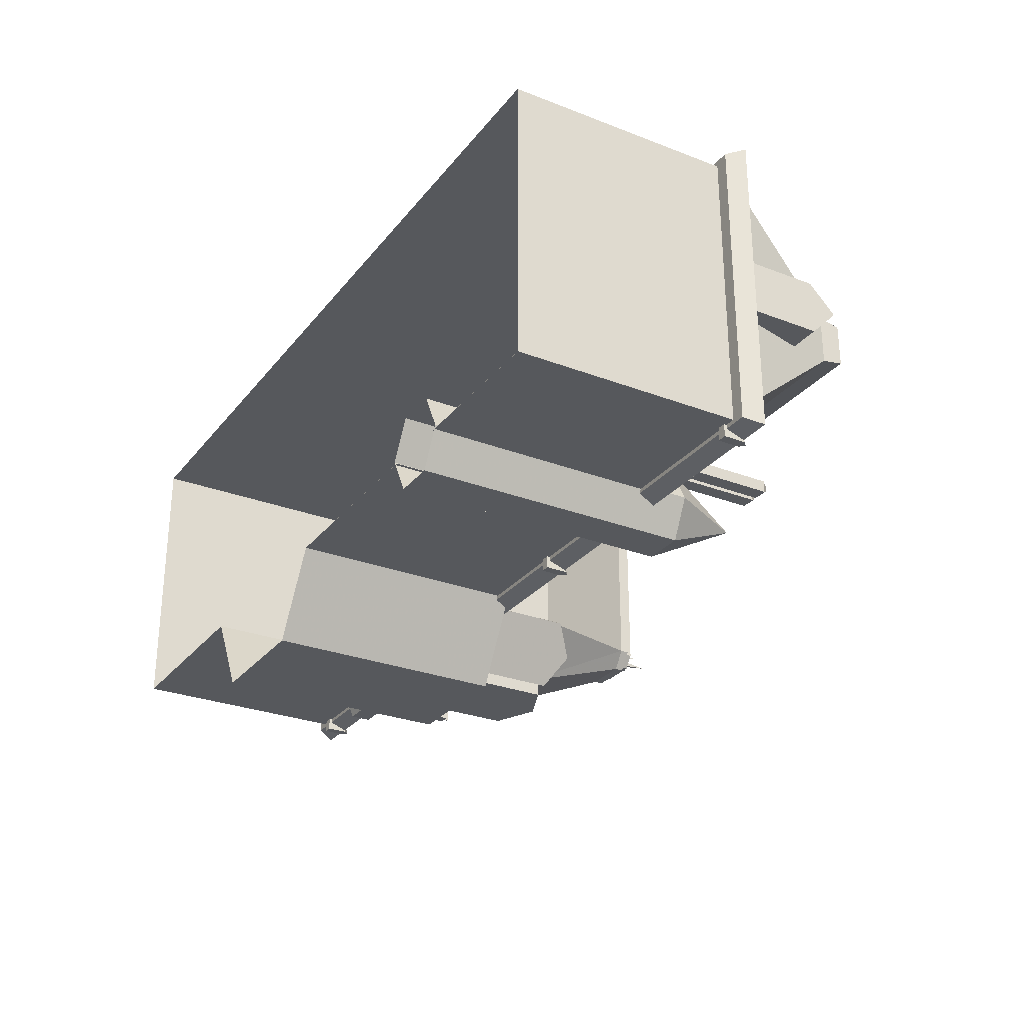
<metadata>
{"format":"obj","ext":"obj","renderer":"f3d","projection":"perspective","resolution":1024,"background":"white","views":[{"elev":-28.0,"azim":59.7,"up":"+Z"}]}
</metadata>
<code>
g Chap01_BD_Under_SchwaroHouse_01_lod4
v 0.6706 8.415 -0.6424
v 0.5097 7.658 3.761
v 0.5097 8.566 -0.6424
v 0.5097 8.566 -0.6424
v 0.5097 7.658 3.761
v 0.3488 8.415 -0.6424
v 0.3488 8.415 -0.6424
v 0.5097 7.658 3.761
v 0.3488 7.658 -0.6424
v 0.6706 7.658 -0.6424
v 0.5097 7.658 3.761
v 0.6706 8.415 -0.6424
v 0.3488 7.658 -0.6424
v 0.5097 7.658 3.761
v 0.6706 7.658 -0.6424
v 10.92 16.43 0.6077
v 10.97 15.87 0.6592
v 10.88 15.87 0.6592
v 10.92 16.43 0.6077
v 10.88 15.87 0.5562
v 10.97 15.87 0.5562
v 10.92 16.43 0.6077
v 10.97 15.87 0.5562
v 10.97 15.87 0.6592
v 10.92 16.43 0.6077
v 10.88 15.87 0.6592
v 10.88 15.87 0.5562
v 29.13 8.415 -0.6424
v 28.97 7.658 3.761
v 28.97 8.566 -0.6424
v 28.97 8.566 -0.6424
v 28.97 7.658 3.761
v 28.81 8.415 -0.6424
v 28.81 8.415 -0.6424
v 28.97 7.658 3.761
v 28.81 7.658 -0.6424
v 29.13 7.658 -0.6424
v 28.97 7.658 3.761
v 29.13 8.415 -0.6424
v 28.81 7.658 -0.6424
v 28.97 7.658 3.761
v 29.13 7.658 -0.6424
v 21.47 12.36 3.897
v 21.47 11.95 2.957
v 21.47 10.52 2.683
v 18.5 8.415 -0.6424
v 18.34 7.658 3.761
v 18.34 8.566 -0.6424
v 18.34 8.566 -0.6424
v 18.34 7.658 3.761
v 18.18 8.415 -0.6424
v 18.18 8.415 -0.6424
v 18.34 7.658 3.761
v 18.18 7.658 -0.6424
v 18.5 7.658 -0.6424
v 18.34 7.658 3.761
v 18.5 8.415 -0.6424
v 18.18 7.658 -0.6424
v 18.34 7.658 3.761
v 18.5 7.658 -0.6424
v 22.97 12.22 -0.08639
v 23.7 9.493 1.228
v 22.28 9.493 1.228
v 22.97 12.22 -0.08639
v 24.37 9.493 -0.08639
v 23.7 9.493 1.228
v 22.97 12.22 -0.08639
v 23.7 9.493 -1.401
v 24.37 9.493 -0.08639
v 22.97 12.22 -0.08639
v 22.28 9.493 -1.401
v 23.7 9.493 -1.401
v 22.97 12.22 -0.08639
v 21.58 9.493 -0.08639
v 22.28 9.493 -1.401
v 22.97 12.22 -0.08639
v 22.28 9.493 1.228
v 21.58 9.493 -0.08639
v 10.92 16.78 0.2741
v 11.01 15.83 0.3616
v 10.84 15.83 0.3616
v 10.92 16.78 0.2741
v 10.84 15.83 0.1866
v 11.01 15.83 0.1866
v 10.92 16.78 0.2741
v 11.01 15.83 0.1866
v 11.01 15.83 0.3616
v 10.92 16.78 0.2741
v 10.84 15.83 0.3616
v 10.84 15.83 0.1866
v 10.93 15.92 7.868
v 11.31 15.55 7.868
v 10.55 15.55 7.868
v 10.93 15.92 -0.02084
v 10.55 15.55 -0.02084
v 11.31 15.55 -0.02084
v 11.88 15.25 8.249
v 12.16 15.25 7.62
v 12.16 14.95 7.62
v 11.88 14.95 8.249
v 10.03 14.95 8.249
v 9.747 14.95 7.62
v 9.747 15.25 7.62
v 10.03 15.25 8.249
v 10.2 15.25 -0.4276
v 9.747 15.25 0.1902
v 9.747 14.95 0.1902
v 10.2 14.95 -0.4276
v 11.72 14.95 -0.4276
v 12.16 14.95 0.1902
v 12.16 15.25 0.1902
v 11.72 15.25 -0.4276
v 9.747 14.95 7.62
v 9.747 14.95 0.1902
v 9.747 15.25 0.1902
v 9.747 15.25 7.62
v 10.03 14.95 8.249
v 10.03 15.25 8.249
v 11.88 15.25 8.249
v 11.88 14.95 8.249
v 10.2 14.95 -0.4276
v 11.72 14.95 -0.4276
v 11.72 15.25 -0.4276
v 10.2 15.25 -0.4276
v 12.16 14.95 7.62
v 12.16 15.25 7.62
v 12.16 15.25 0.1902
v 12.16 14.95 0.1902
v 11.73 15.57 8.035
v 11.88 15.57 7.699
v 11.88 15.25 7.699
v 11.73 15.25 8.035
v 10.19 15.25 8.035
v 10.03 15.25 7.699
v 10.03 15.57 7.699
v 10.19 15.57 8.035
v 10.35 15.57 -0.2176
v 10.03 15.57 0.2181
v 10.03 15.25 0.2181
v 10.35 15.25 -0.2176
v 11.56 15.25 -0.2176
v 11.88 15.25 0.2181
v 11.88 15.57 0.2181
v 11.56 15.57 -0.2176
v 10.03 15.25 7.699
v 10.03 15.25 0.2181
v 10.03 15.57 0.2181
v 10.03 15.57 7.699
v 10.19 15.25 8.035
v 10.19 15.57 8.035
v 11.73 15.57 8.035
v 11.73 15.25 8.035
v 10.35 15.25 -0.2176
v 11.56 15.25 -0.2176
v 11.56 15.57 -0.2176
v 10.35 15.57 -0.2176
v 11.88 15.25 7.699
v 11.88 15.57 7.699
v 11.88 15.57 0.2181
v 11.88 15.25 0.2181
v 8.759 8.19 -3.128
v 8.759 2.441e-06 -3.128
v 13.16 2.441e-06 -3.128
v 13.16 8.19 -3.128
v 8.759 2.441e-06 -3.128
v 8.759 8.19 -3.128
v 7.14 8.19 -0.2045
v 7.14 2.441e-06 -0.2045
v 14.8 2.441e-06 -0.2045
v 14.8 8.19 -0.2045
v 13.16 8.19 -3.128
v 13.16 2.441e-06 -3.128
v 8.759 8.19 -3.128
v 13.16 8.19 -3.128
v 14.8 8.19 -0.2045
v 7.14 8.19 -0.2045
v -0.1165 8.906 8.874
v 0.6991 11.52 7.963
v 6.41 11.52 7.963
v 7.139 8.906 8.874
v 1.961 13.64 6.056
v 1.961 13.64 3.444
v 5.205 13.64 3.447
v 5.205 13.64 6.056
v 0.6991 11.52 1.54
v -0.1165 8.906 0.6352
v 7.139 8.906 0.6352
v 6.41 11.52 1.542
v 7.139 8.906 8.874
v 6.41 11.52 7.963
v 6.41 11.52 1.542
v 7.139 8.906 0.6352
v -0.1165 8.906 0.6352
v 0.6991 11.52 1.54
v 0.6991 11.52 7.963
v -0.1165 8.906 8.874
v -0.2525 8.347 8.989
v -0.1165 8.906 8.874
v 7.139 8.906 8.874
v 7.275 8.347 8.989
v 7.275 8.347 8.989
v 7.139 8.906 8.874
v 7.139 8.906 0.6352
v 7.275 8.347 0.5203
v -0.1165 8.906 0.6352
v -0.2525 8.347 0.5203
v 7.275 8.347 0.5203
v 7.139 8.906 0.6352
v -0.2525 8.347 0.5203
v -0.1165 8.906 0.6352
v -0.1165 8.906 8.874
v -0.2525 8.347 8.989
v 1.961 13.2 3.444
v 0.6991 11.52 1.54
v 6.41 11.52 1.542
v 5.205 13.2 3.447
v 6.41 11.52 7.963
v 5.205 13.2 6.056
v 5.205 13.2 3.447
v 6.41 11.52 1.542
v 0.6991 11.52 7.963
v 1.961 13.2 6.056
v 5.205 13.2 6.056
v 6.41 11.52 7.963
v 0.6991 11.52 1.54
v 1.961 13.2 3.444
v 1.961 13.2 6.056
v 0.6991 11.52 7.963
v 1.961 13.2 6.056
v 1.961 13.64 6.056
v 5.205 13.64 6.056
v 5.205 13.2 6.056
v 5.205 13.2 6.056
v 5.205 13.64 6.056
v 5.205 13.64 3.447
v 5.205 13.2 3.447
v 5.205 13.2 3.447
v 5.205 13.64 3.447
v 1.961 13.64 3.444
v 1.961 13.2 3.444
v 1.961 13.2 3.444
v 1.961 13.64 3.444
v 1.961 13.64 6.056
v 1.961 13.2 6.056
v 8.91 8.194 0.3737
v 7.742 8.194 -0.3285
v 7.742 10.92 -0.3285
v 8.91 10.92 0.3737
v 7.742 10.92 -0.3285
v 8.37 11.59 -1.374
v 9.538 11.59 -0.6714
v 8.91 10.92 0.3737
v 10.17 8.194 -1.716
v 10.17 10.92 -1.716
v 8.998 10.92 -2.419
v 8.998 8.194 -2.419
v 9.538 11.59 -0.6714
v 8.37 11.59 -1.374
v 8.998 10.92 -2.419
v 10.17 10.92 -1.716
v 8.37 11.59 -1.374
v 7.742 10.92 -0.3285
v 8.998 10.92 -2.419
v 7.742 8.194 -0.3285
v 8.998 8.194 -2.419
v 29.48 -1.221e-06 9.645
v 0.01705 -1.221e-06 9.645
v 0.01705 7.754 9.645
v 29.48 7.754 9.645
v 0.01705 0 -0.2045
v 7.14 0 -0.2045
v 7.14 7.173 -0.2045
v 7.14 7.754 -0.2045
v 0.01705 7.754 -0.2045
v 14.8 7.173 -0.2045
v 14.8 7.754 -0.2045
v 14.8 0 -0.2045
v 21.75 7.754 -0.2045
v 21.75 7.173 -0.2045
v 21.75 0 -0.2045
v 24.2 7.173 -0.2045
v 24.2 7.754 -0.2045
v 24.2 0 -0.2045
v 29.48 7.754 -0.2045
v 29.48 0 -0.2045
v 11.88 15.25 8.249
v 10.03 15.25 8.249
v 9.747 15.25 7.62
v 12.16 15.25 7.62
v 9.747 15.25 0.1902
v 12.16 15.25 0.1902
v 10.2 15.25 -0.4276
v 11.72 15.25 -0.4276
v 11.88 14.95 8.249
v 12.16 14.95 7.62
v 13.97 10.43 8.023
v 12.92 10.43 9.893
v 12.92 10.43 9.893
v 13.97 10.43 8.023
v 13.97 8.327 8.023
v 12.92 8.327 9.893
v 8.989 10.43 9.893
v 7.934 10.43 8.023
v 9.747 14.95 7.62
v 10.03 14.95 8.249
v 8.989 8.327 9.893
v 7.934 8.327 8.023
v 7.934 10.43 8.023
v 8.989 10.43 9.893
v 10.2 14.95 -0.4276
v 9.747 14.95 0.1902
v 7.934 10.43 -0.2604
v 9.422 10.43 -2.182
v 12.49 10.43 -2.182
v 13.97 10.43 -0.2604
v 12.16 14.95 0.1902
v 11.72 14.95 -0.4276
v 7.934 8.327 8.023
v 7.934 8.327 -0.2604
v 7.934 10.43 -0.2604
v 7.934 10.43 8.023
v 7.934 10.43 8.023
v 7.934 10.43 -0.2604
v 9.747 14.95 0.1902
v 9.747 14.95 7.62
v 8.989 8.327 9.893
v 8.989 10.43 9.893
v 12.92 10.43 9.893
v 12.92 8.327 9.893
v 8.989 10.43 9.893
v 10.03 14.95 8.249
v 11.88 14.95 8.249
v 12.92 10.43 9.893
v 9.422 10.43 -2.182
v 12.49 10.43 -2.182
v 11.72 14.95 -0.4276
v 10.2 14.95 -0.4276
v 13.97 8.327 8.023
v 13.97 10.43 8.023
v 13.97 10.43 -0.2604
v 13.97 8.327 -0.2604
v 13.97 10.43 8.023
v 12.16 14.95 7.62
v 12.16 14.95 0.1902
v 13.97 10.43 -0.2604
v 0.5097 8.566 -0.6424
v 0.3488 8.415 -0.6424
v 0.6706 8.415 -0.6424
v 0.3488 7.658 -0.6424
v 0.6706 7.658 -0.6424
v 11.73 15.57 8.035
v 10.19 15.57 8.035
v 10.03 15.57 7.699
v 11.88 15.57 7.699
v 10.03 15.57 0.2181
v 11.88 15.57 0.2181
v 10.35 15.57 -0.2176
v 11.56 15.57 -0.2176
v 3.589 11.63 -0.4435
v 3.75 11.07 -0.4435
v 3.75 11.63 -0.4435
v 3.555 10.95 -0.4435
v 3.521 11.63 -0.4435
v 3.36 11.63 -0.4435
v 3.36 11.07 -0.4435
v 3.521 11.77 -0.4435
v 3.589 11.77 -0.4435
v 3.75 11.63 -0.4435
v 3.75 11.63 1.875
v 3.589 11.63 1.875
v 3.589 11.63 -0.4435
v 3.75 11.07 -0.4435
v 3.75 11.07 1.875
v 3.75 11.63 1.875
v 3.75 11.63 -0.4435
v 3.555 10.95 -0.4435
v 3.555 10.95 1.875
v 3.75 11.07 1.875
v 3.75 11.07 -0.4435
v 3.521 11.63 -0.4435
v 3.521 11.63 1.875
v 3.36 11.63 1.875
v 3.36 11.63 -0.4435
v 3.36 11.07 -0.4435
v 3.36 11.07 1.875
v 3.555 10.95 1.875
v 3.555 10.95 -0.4435
v 3.36 11.63 -0.4435
v 3.36 11.63 1.875
v 3.36 11.07 1.875
v 3.36 11.07 -0.4435
v 3.521 11.77 -0.4435
v 3.521 11.77 1.875
v 3.521 11.63 1.875
v 3.521 11.63 -0.4435
v 3.589 11.77 -0.4435
v 3.589 11.77 1.875
v 3.521 11.77 1.875
v 3.521 11.77 -0.4435
v 3.589 11.63 -0.4435
v 3.589 11.63 1.875
v 3.589 11.77 1.875
v 3.589 11.77 -0.4435
v 28.97 8.566 -0.6424
v 28.81 8.415 -0.6424
v 29.13 8.415 -0.6424
v 28.81 7.658 -0.6424
v 29.13 7.658 -0.6424
v 29.5 8.373 8.782
v 29.5 8.719 8.782
v 29.5 8.719 0.8
v 29.5 8.373 0.8
v 28.6 12.42 5.64
v 28.6 13.14 5.516
v 28.6 13.14 4.066
v 28.6 12.42 3.942
v 29.5 8.719 8.782
v 28.6 12.42 5.64
v 28.6 12.42 3.942
v 29.5 8.719 0.8
v 5.212 13.14 5.516
v 5.212 13.14 4.066
v 28.6 13.14 4.066
v 28.6 13.14 5.516
v 28.6 12.42 3.942
v 28.6 13.14 4.066
v 5.212 13.14 4.066
v 5.682 12.42 3.942
v 6.969 8.719 0.8
v 6.969 8.373 0.8
v 29.5 8.373 0.8
v 29.5 8.719 0.8
v 5.682 12.42 3.942
v 6.969 8.719 0.8
v 29.5 8.719 0.8
v 28.6 12.42 3.942
v 28.6 12.42 5.64
v 5.682 12.42 5.64
v 5.212 13.14 5.516
v 28.6 13.14 5.516
v 6.969 8.719 8.782
v 29.5 8.719 8.782
v 29.5 8.373 8.782
v 6.969 8.373 8.782
v 5.682 12.42 5.64
v 28.6 12.42 5.64
v 29.5 8.719 8.782
v 6.969 8.719 8.782
v 20.5 12.06 3.684
v 20.5 15.42 3.684
v 20.5 15.42 3.243
v 20.5 12.06 3.243
v 20.5 15.42 3.243
v 20.37 15.61 3.381
v 20.08 15.61 3.381
v 19.95 15.42 3.243
v 20.5 15.42 3.684
v 20.37 15.61 3.546
v 20.37 15.61 3.381
v 20.5 15.42 3.243
v 20.08 15.61 3.546
v 20.08 15.61 3.381
v 20.37 15.61 3.381
v 20.37 15.61 3.546
v 19.95 15.42 3.243
v 19.95 12.06 3.243
v 20.5 12.06 3.243
v 20.5 15.42 3.243
v 19.95 12.06 3.243
v 19.95 15.42 3.243
v 19.95 15.42 3.684
v 19.95 12.06 3.684
v 19.95 15.42 3.684
v 20.08 15.61 3.546
v 20.37 15.61 3.546
v 20.5 15.42 3.684
v 19.95 15.42 3.243
v 20.08 15.61 3.381
v 20.08 15.61 3.546
v 19.95 15.42 3.684
v 20.5 15.42 3.684
v 20.5 12.06 3.684
v 19.95 12.06 3.684
v 19.95 15.42 3.684
v 21.22 12.06 3.684
v 21.22 15.42 3.684
v 21.22 15.42 3.243
v 21.22 12.06 3.243
v 21.22 15.42 3.243
v 21.09 15.61 3.381
v 20.81 15.61 3.381
v 20.68 15.42 3.243
v 21.22 15.42 3.684
v 21.09 15.61 3.546
v 21.09 15.61 3.381
v 21.22 15.42 3.243
v 20.81 15.61 3.546
v 20.81 15.61 3.381
v 21.09 15.61 3.381
v 21.09 15.61 3.546
v 20.68 15.42 3.243
v 20.68 12.06 3.243
v 21.22 12.06 3.243
v 21.22 15.42 3.243
v 20.68 12.06 3.243
v 20.68 15.42 3.243
v 20.68 15.42 3.684
v 20.68 12.06 3.684
v 20.68 15.42 3.684
v 20.81 15.61 3.546
v 21.09 15.61 3.546
v 21.22 15.42 3.684
v 20.68 15.42 3.243
v 20.81 15.61 3.381
v 20.81 15.61 3.546
v 20.68 15.42 3.684
v 21.22 15.42 3.684
v 21.22 12.06 3.684
v 20.68 12.06 3.684
v 20.68 15.42 3.684
v 19.75 11.95 2.957
v 19.75 10.52 2.683
v 21.47 10.52 2.683
v 21.47 11.95 2.957
v 19.75 11.95 2.957
v 21.47 11.95 2.957
v 21.47 12.36 3.897
v 19.75 12.36 3.897
v -0.4094 7.754 9.853
v -0.7167 8.379 10.08
v 30.25 8.379 10.09
v 29.94 7.754 9.853
v -0.4094 7.754 -0.3437
v -0.7158 8.379 -0.5757
v -0.7167 8.379 10.09
v -0.4094 7.754 9.853
v -0.4094 7.748 -0.3437
v 29.94 7.748 -0.3437
v 30.25 8.373 -0.5757
v -0.7167 8.373 -0.5748
v 29.94 7.754 -0.3437
v 29.94 7.754 9.853
v 30.25 8.379 10.09
v 30.25 8.379 -0.5757
v -0.7158 8.379 -0.5757
v 30.25 8.379 -0.5757
v 30.25 8.379 10.09
v -0.7167 8.379 10.09
v -0.4094 7.754 9.853
v 29.94 7.754 9.853
v 29.94 7.754 -0.3437
v -0.4094 7.754 -0.3437
v 2.814 8.438 -0.1962
v 2.814 7.465 -0.1962
v 2.814 7.709 -0.8316
v 2.814 8.438 -0.8316
v 2.814 8.29 -0.8316
v 2.814 7.709 -0.8316
v 4.296 7.709 -0.8316
v 4.296 8.29 -0.8316
v 2.814 8.438 -0.8316
v 2.814 8.29 -0.8316
v 4.296 8.29 -0.8316
v 4.296 8.438 -0.8316
v 4.296 7.465 -0.1962
v 4.296 7.709 -0.8316
v 2.814 7.709 -0.8316
v 2.814 7.465 -0.1962
v 4.296 8.438 -0.1962
v 4.296 8.438 -0.8316
v 4.296 7.709 -0.8316
v 4.296 7.465 -0.1962
v 12.93 8.194 0.3737
v 12.93 10.92 0.3737
v 14.1 10.92 -0.3285
v 14.1 8.194 -0.3285
v 12.3 11.59 -0.6714
v 13.47 11.59 -1.374
v 14.1 10.92 -0.3285
v 12.93 10.92 0.3737
v 11.67 8.194 -1.716
v 12.84 8.194 -2.419
v 12.84 10.92 -2.419
v 11.67 10.92 -1.716
v 12.84 10.92 -2.419
v 13.47 11.59 -1.374
v 12.3 11.59 -0.6714
v 11.67 10.92 -1.716
v 13.47 11.59 -1.374
v 12.84 10.92 -2.419
v 14.1 10.92 -0.3285
v 14.1 8.194 -0.3285
v 12.84 8.194 -2.419
v 12.46 8.177 -1.288
v 12.46 10.9 -1.288
v 12.46 10.9 -2.651
v 12.46 8.177 -2.651
v 10.92 11.57 -1.288
v 10.92 11.57 -2.651
v 12.46 10.9 -2.651
v 12.46 10.9 -1.288
v 9.38 8.177 -1.288
v 9.38 8.177 -2.651
v 9.38 10.9 -2.651
v 9.38 10.9 -1.288
v 9.38 10.9 -2.651
v 10.92 11.57 -2.651
v 10.92 11.57 -1.288
v 9.38 10.9 -1.288
v 10.92 11.57 -2.651
v 9.38 10.9 -2.651
v 12.46 10.9 -2.651
v 12.46 8.177 -2.651
v 9.38 8.177 -2.651
v 29.48 0 -0.2045
v 29.48 -1.221e-06 9.645
v 29.48 7.754 9.645
v 29.48 7.754 -0.2045
v 0.01705 7.754 -0.2045
v 0.01705 7.754 9.645
v 0.01705 -1.221e-06 9.645
v 0.01705 0 -0.2045
v 18.34 8.566 -0.6424
v 18.18 8.415 -0.6424
v 18.5 8.415 -0.6424
v 18.18 7.658 -0.6424
v 18.5 7.658 -0.6424
v 24.37 4.953e-16 -0.08639
v 23.7 2.172e-16 1.228
v 23.7 9.493 1.228
v 24.37 9.493 -0.08639
v 22.28 9.493 1.228
v 23.7 9.493 1.228
v 23.7 2.172e-16 1.228
v 22.28 -3.451e-16 1.228
v 21.58 -3.347e-16 -0.08639
v 21.58 9.493 -0.08639
v 22.28 9.493 1.228
v 22.28 -3.451e-16 1.228
v 24.37 4.953e-16 -0.08639
v 24.37 9.493 -0.08639
v 23.7 9.493 -1.401
v 23.7 1.758e-16 -1.401
v 22.28 9.493 -1.401
v 22.28 0 -1.401
v 23.7 1.758e-16 -1.401
v 23.7 9.493 -1.401
v 21.58 -3.347e-16 -0.08639
v 22.28 0 -1.401
v 22.28 9.493 -1.401
v 21.58 9.493 -0.08639
v 10.93 15.92 7.868
v 10.55 15.55 7.868
v 10.55 15.55 -0.02084
v 10.93 15.92 -0.02084
v 10.93 15.92 -0.02084
v 11.31 15.55 -0.02084
v 11.31 15.55 7.868
v 10.93 15.92 7.868
v 4.485 8.299 -0.3268
v 2.617 8.299 -0.3268
v 2.619 8.299 1.511
v 4.485 8.299 1.511
v 4.485 8.299 1.511
v 4.485 10.78 1.511
v 4.485 10.78 -0.3268
v 4.485 8.299 -0.3268
v 3.552 11.46 1.511
v 3.552 11.46 -0.3273
v 4.485 10.78 -0.3268
v 4.485 10.78 1.511
v 2.619 8.299 1.511
v 2.619 8.299 -0.3268
v 2.619 10.78 -0.3268
v 2.619 10.78 1.511
v 3.552 11.46 -0.3273
v 3.552 11.46 1.511
v 2.619 10.78 1.511
v 2.619 10.78 -0.3268
v 2.617 8.299 -0.3268
v 4.485 8.299 -0.3268
v 4.485 10.78 -0.3268
v 2.617 10.78 -0.3268
v 3.552 11.46 -0.3273
v 30.03 8.299 5.661
v 30.03 8.299 3.793
v 28.19 8.299 3.795
v 28.19 8.299 5.661
v 28.19 8.299 5.661
v 28.19 10.86 5.661
v 30.03 10.86 5.661
v 30.03 8.299 5.661
v 28.19 11.77 4.728
v 30.03 11.76 4.728
v 30.03 10.86 5.661
v 28.19 10.86 5.661
v 28.19 8.299 3.795
v 30.03 8.299 3.795
v 30.03 10.86 3.795
v 28.19 10.86 3.795
v 30.03 11.76 4.728
v 28.19 11.77 4.728
v 28.19 10.86 3.795
v 30.03 10.86 3.795
v 30.03 8.299 3.793
v 30.03 8.299 5.661
v 30.03 10.86 5.661
v 30.03 10.86 3.793
v 30.03 11.76 4.728
g Chap01_BD_Under_SchwaroHouse_01_lod4_0
f 3 2 1
f 6 5 4
f 9 8 7
f 12 11 10
f 15 14 13
f 18 17 16
f 21 20 19
f 24 23 22
f 27 26 25
f 30 29 28
f 33 32 31
f 36 35 34
f 39 38 37
f 42 41 40
f 45 44 43
f 48 47 46
f 51 50 49
f 54 53 52
f 57 56 55
f 60 59 58
f 63 62 61
f 66 65 64
f 69 68 67
f 72 71 70
f 75 74 73
f 78 77 76
f 81 80 79
f 84 83 82
f 87 86 85
f 90 89 88
f 93 92 91
f 96 95 94
f 99 98 97
f 100 99 97
f 103 102 101
f 104 103 101
f 107 106 105
f 108 107 105
f 111 110 109
f 112 111 109
f 115 114 113
f 116 115 113
f 119 118 117
f 120 119 117
f 123 122 121
f 124 123 121
f 127 126 125
f 128 127 125
f 131 130 129
f 132 131 129
f 135 134 133
f 136 135 133
f 139 138 137
f 140 139 137
f 143 142 141
f 144 143 141
f 147 146 145
f 148 147 145
f 151 150 149
f 152 151 149
f 155 154 153
f 156 155 153
f 159 158 157
f 160 159 157
f 163 162 161
f 164 163 161
f 167 166 165
f 168 167 165
f 171 170 169
f 172 171 169
f 175 174 173
f 176 175 173
f 179 178 177
f 180 179 177
f 183 182 181
f 184 183 181
f 187 186 185
f 188 187 185
f 191 190 189
f 192 191 189
f 195 194 193
f 196 195 193
f 199 198 197
f 200 199 197
f 203 202 201
f 204 203 201
f 207 206 205
f 208 207 205
f 211 210 209
f 212 211 209
f 215 214 213
f 216 215 213
f 219 218 217
f 220 219 217
f 223 222 221
f 224 223 221
f 227 226 225
f 228 227 225
f 231 230 229
f 232 231 229
f 235 234 233
f 236 235 233
f 239 238 237
f 240 239 237
f 243 242 241
f 244 243 241
f 247 246 245
f 248 247 245
f 251 250 249
f 252 251 249
f 255 254 253
f 256 255 253
f 259 258 257
f 260 259 257
f 263 262 261
f 264 262 263
f 265 264 263
f 268 267 266
f 269 268 266
f 272 271 270
f 270 273 272
f 270 274 273
f 272 273 275
f 273 276 275
f 277 275 276
f 277 276 278
f 277 278 279
f 279 280 277
f 279 278 281
f 278 282 281
f 283 281 282
f 283 282 284
f 284 285 283
f 288 287 286
f 289 288 286
f 290 288 289
f 291 290 289
f 292 290 291
f 293 292 291
f 296 295 294
f 297 296 294
f 300 299 298
f 301 300 298
f 304 303 302
f 305 304 302
f 308 307 306
f 309 308 306
f 312 311 310
f 313 312 310
f 316 315 314
f 317 316 314
f 320 319 318
f 321 320 318
f 324 323 322
f 325 324 322
f 328 327 326
f 329 328 326
f 332 331 330
f 333 332 330
f 336 335 334
f 337 336 334
f 340 339 338
f 341 340 338
f 344 343 342
f 345 344 342
f 348 347 346
f 347 348 349
f 348 350 349
f 353 352 351
f 354 353 351
f 355 353 354
f 356 355 354
f 357 355 356
f 358 357 356
f 361 360 359
f 360 362 359
f 359 362 363
f 363 362 364
f 362 365 364
f 363 366 359
f 366 367 359
f 370 369 368
f 371 370 368
f 374 373 372
f 375 374 372
f 378 377 376
f 379 378 376
f 382 381 380
f 383 382 380
f 386 385 384
f 387 386 384
f 390 389 388
f 391 390 388
f 394 393 392
f 395 394 392
f 398 397 396
f 399 398 396
f 402 401 400
f 403 402 400
f 406 405 404
f 405 406 407
f 406 408 407
f 411 410 409
f 412 411 409
f 415 414 413
f 416 415 413
f 419 418 417
f 420 419 417
f 423 422 421
f 424 423 421
f 427 426 425
f 428 427 425
f 431 430 429
f 432 431 429
f 435 434 433
f 436 435 433
f 439 438 437
f 440 439 437
f 443 442 441
f 444 443 441
f 447 446 445
f 448 447 445
f 451 450 449
f 452 451 449
f 455 454 453
f 456 455 453
f 459 458 457
f 460 459 457
f 463 462 461
f 464 463 461
f 467 466 465
f 468 467 465
f 471 470 469
f 472 471 469
f 475 474 473
f 476 475 473
f 479 478 477
f 480 479 477
f 483 482 481
f 484 483 481
f 487 486 485
f 488 487 485
f 491 490 489
f 492 491 489
f 495 494 493
f 496 495 493
f 499 498 497
f 500 499 497
f 503 502 501
f 504 503 501
f 507 506 505
f 508 507 505
f 511 510 509
f 512 511 509
f 515 514 513
f 516 515 513
f 519 518 517
f 520 519 517
f 523 522 521
f 524 523 521
f 527 526 525
f 528 527 525
f 531 530 529
f 532 531 529
f 535 534 533
f 536 535 533
f 539 538 537
f 540 539 537
f 543 542 541
f 544 543 541
f 547 546 545
f 548 547 545
f 551 550 549
f 552 551 549
f 555 554 553
f 556 555 553
f 559 558 557
f 560 559 557
f 563 562 561
f 564 563 561
f 567 566 565
f 568 567 565
f 571 570 569
f 572 571 569
f 575 574 573
f 576 575 573
f 579 578 577
f 580 579 577
f 583 582 581
f 584 583 581
f 587 586 585
f 588 587 585
f 591 590 589
f 591 592 590
f 592 593 590
f 596 595 594
f 597 596 594
f 600 599 598
f 601 600 598
f 604 603 602
f 605 604 602
f 608 607 606
f 609 608 606
f 612 611 610
f 612 613 611
f 613 614 611
f 617 616 615
f 618 617 615
f 621 620 619
f 622 621 619
f 625 624 623
f 624 625 626
f 625 627 626
f 630 629 628
f 631 630 628
f 634 633 632
f 635 634 632
f 638 637 636
f 639 638 636
f 642 641 640
f 643 642 640
f 646 645 644
f 647 646 644
f 650 649 648
f 651 650 648
f 654 653 652
f 655 654 652
f 658 657 656
f 659 658 656
f 662 661 660
f 663 662 660
f 666 665 664
f 667 666 664
f 670 669 668
f 671 670 668
f 674 673 672
f 675 674 672
f 678 677 676
f 679 678 676
f 682 681 680
f 683 682 680
f 683 684 682
f 687 686 685
f 688 687 685
f 691 690 689
f 692 691 689
f 695 694 693
f 696 695 693
f 699 698 697
f 700 699 697
f 703 702 701
f 704 703 701
f 707 706 705
f 708 707 705
f 708 709 707

</code>
